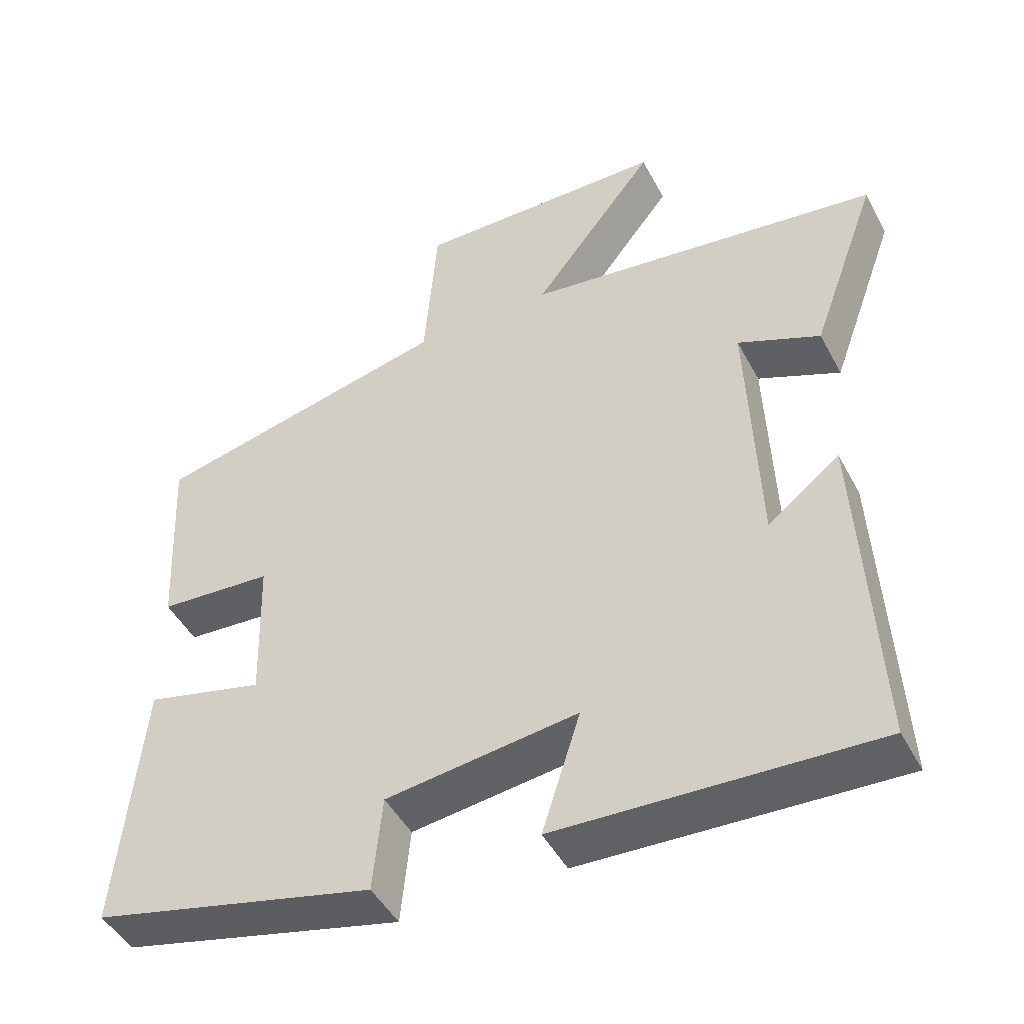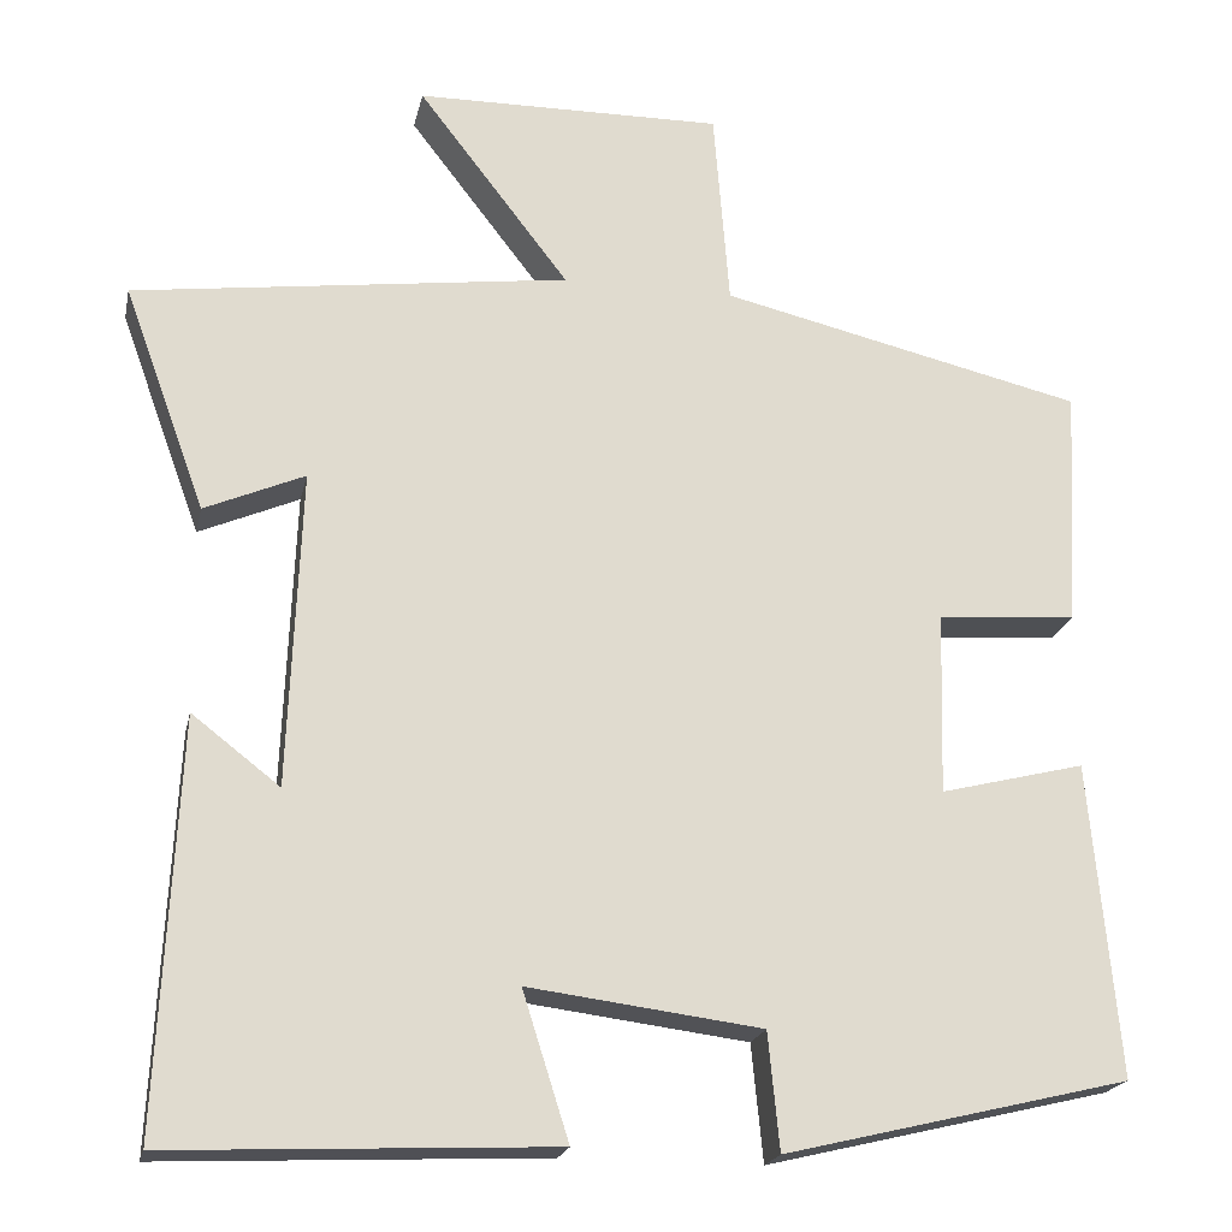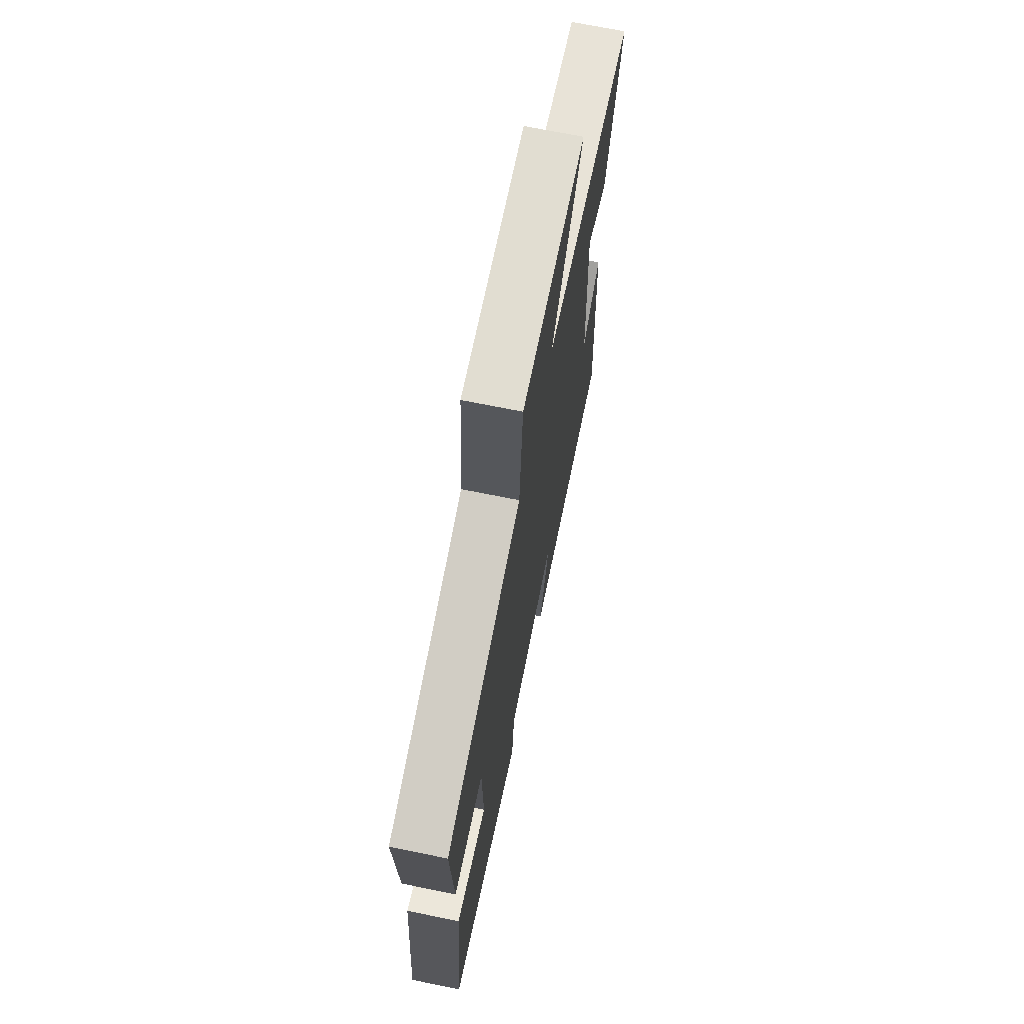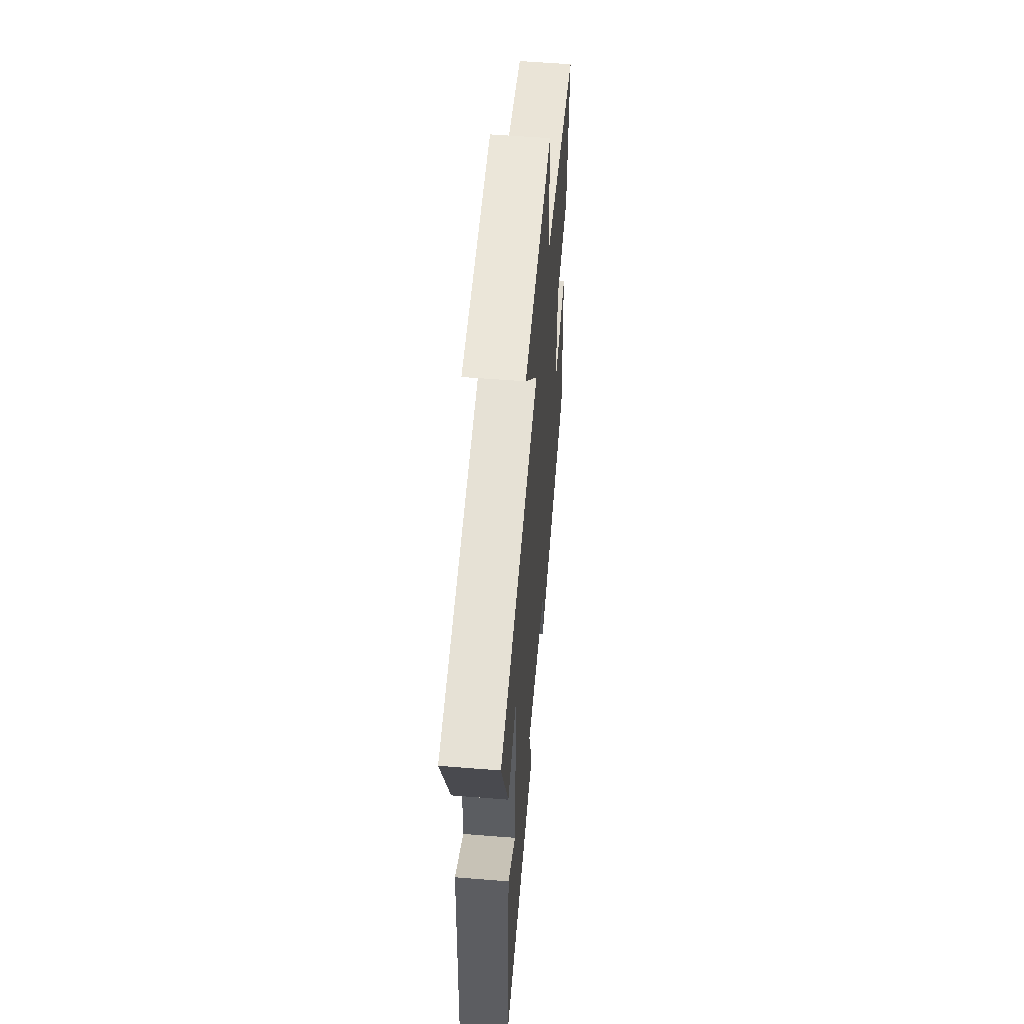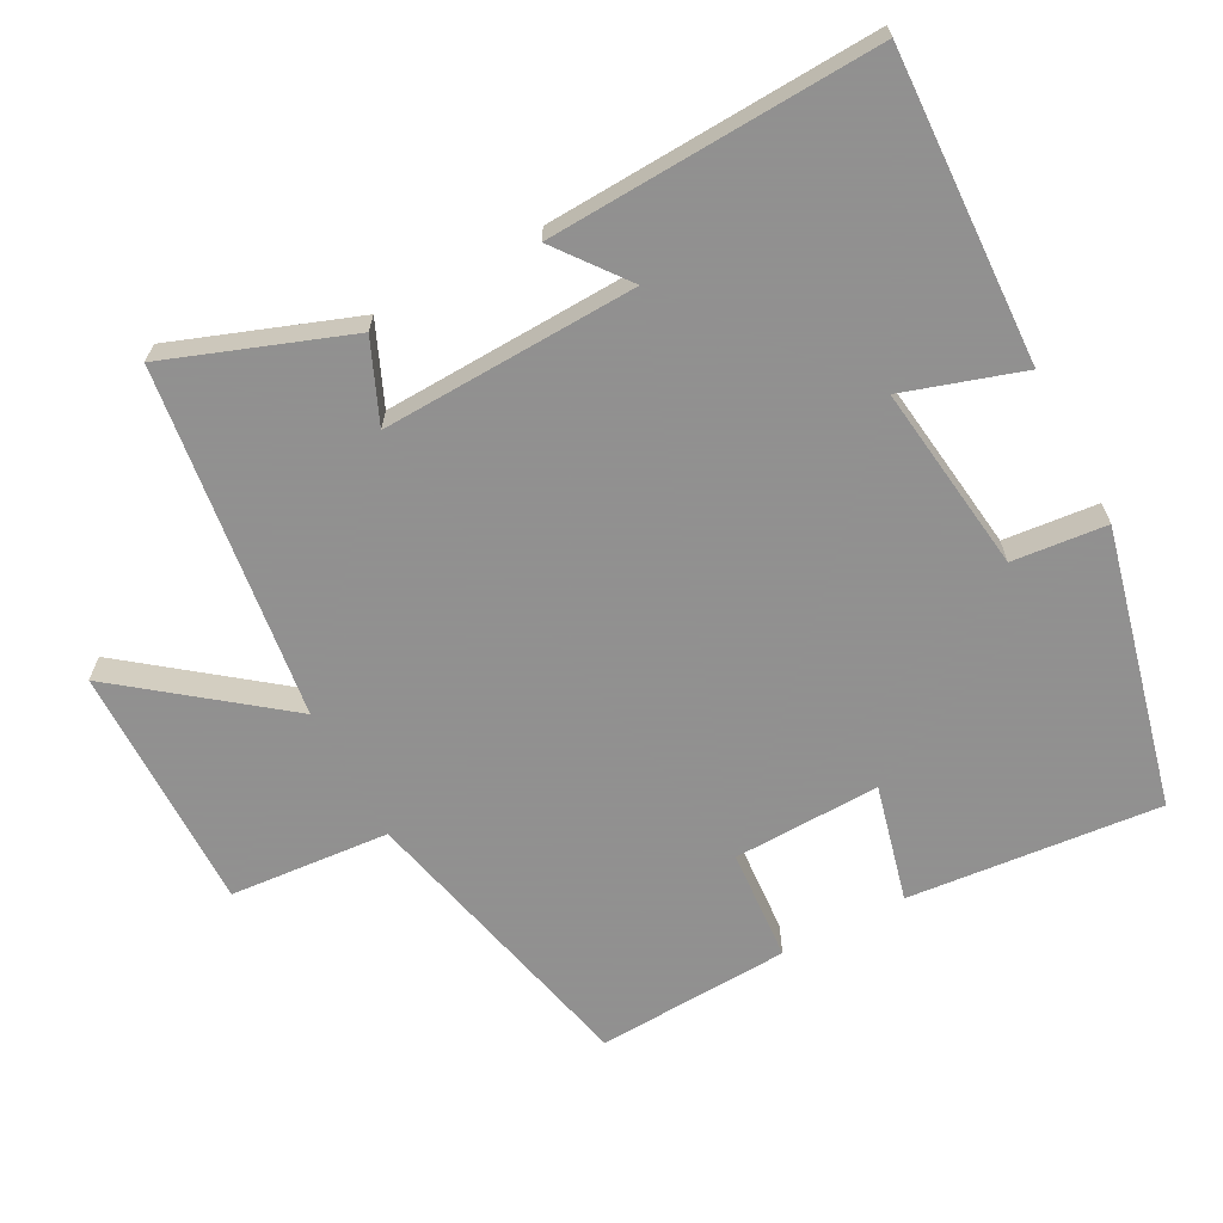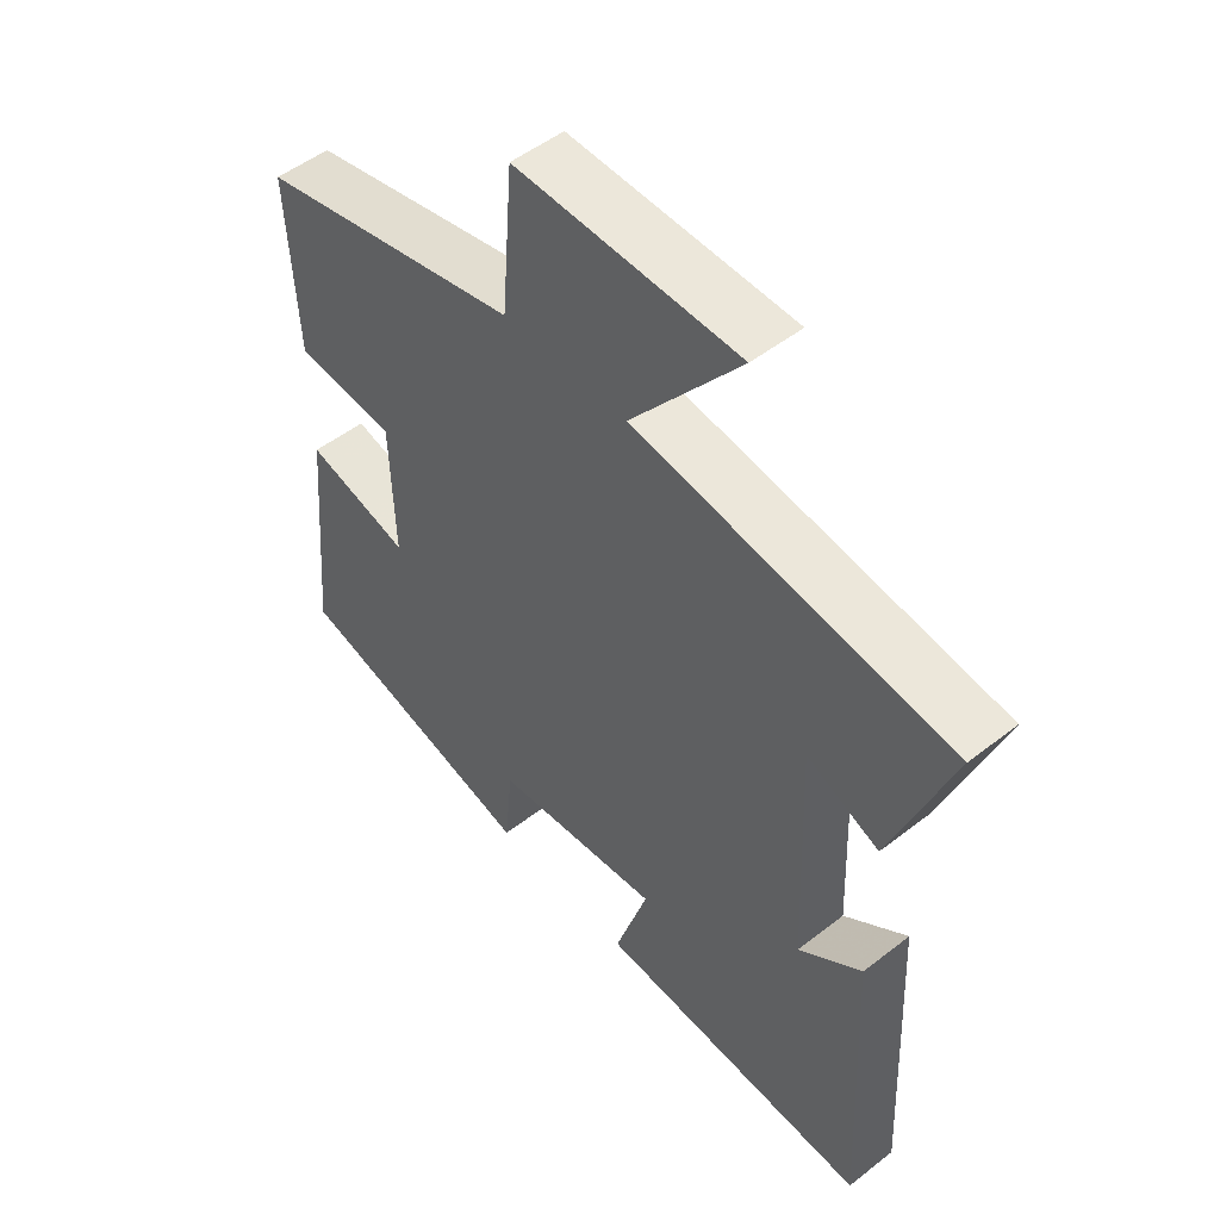
<metadata>
{"format":"obj","ext":"obj","renderer":"f3d","projection":"perspective","resolution":1024,"background":"white","views":[{"elev":-46.8,"azim":26.9,"up":"+Z"},{"elev":-20.2,"azim":168.1,"up":"+Z"},{"elev":69.5,"azim":-78.5,"up":"+Z"},{"elev":56.4,"azim":94.8,"up":"+Z"},{"elev":-65.8,"azim":118.0,"up":"+Y"},{"elev":51.2,"azim":49.7,"up":"+Z"}]}
</metadata>
<code>
v -0.533 0.07 -0.406
v -0.5 0.07 -0.049
v -0.335 0.07 -0.09
v -0.341 0.07 0.118
v -0.5 0.07 0.129
v -0.514 0.07 0.403
v -0.099 0.07 0.5
v -0.081 0.07 0.726
v 0.269 0.07 0.722
v 0.097 0.07 0.5
v 0.593 0.07 0.435
v 0.5 0.07 0.18
v 0.386 0.07 0.229
v 0.4 0.07 -0.131
v 0.5 0.07 -0.054
v 0.523 0.07 -0.519
v 0.086 0.07 -0.5
v 0.139 0.07 -0.333
v -0.127 0.07 -0.367
v -0.14 0.07 -0.5
v -0.533 0 -0.406
v -0.5 0 -0.049
v -0.335 0 -0.09
v -0.341 0 0.118
v -0.5 0 0.129
v -0.514 0 0.403
v -0.099 0 0.5
v -0.081 0 0.726
v 0.269 0 0.722
v 0.097 0 0.5
v 0.593 0 0.435
v 0.5 0 0.18
v 0.386 0 0.229
v 0.4 0 -0.131
v 0.5 0 -0.054
v 0.523 0 -0.519
v 0.086 0 -0.5
v 0.139 0 -0.333
v -0.127 0 -0.367
v -0.14 0 -0.5
f 1 2 3
f 20 1 3
f 19 20 3
f 18 19 3 4
f 16 17 18
f 15 16 18
f 14 15 18
f 13 14 18 4
f 10 11 12 13
f 5 6 7
f 4 5 7
f 13 4 7
f 10 13 7
f 7 8 9 10
f 23 22 21
f 23 21 40
f 23 40 39
f 24 23 39 38
f 38 37 36
f 38 36 35
f 38 35 34
f 24 38 34 33
f 33 32 31 30
f 27 26 25
f 27 25 24
f 27 24 33
f 27 33 30
f 30 29 28 27
f 1 21 22 2
f 2 22 23 3
f 3 23 24 4
f 4 24 25 5
f 5 25 26 6
f 6 26 27 7
f 7 27 28 8
f 8 28 29 9
f 9 29 30 10
f 10 30 31 11
f 11 31 32 12
f 12 32 33 13
f 13 33 34 14
f 14 34 35 15
f 15 35 36 16
f 16 36 37 17
f 17 37 38 18
f 18 38 39 19
f 19 39 40 20
f 20 40 21 1

</code>
